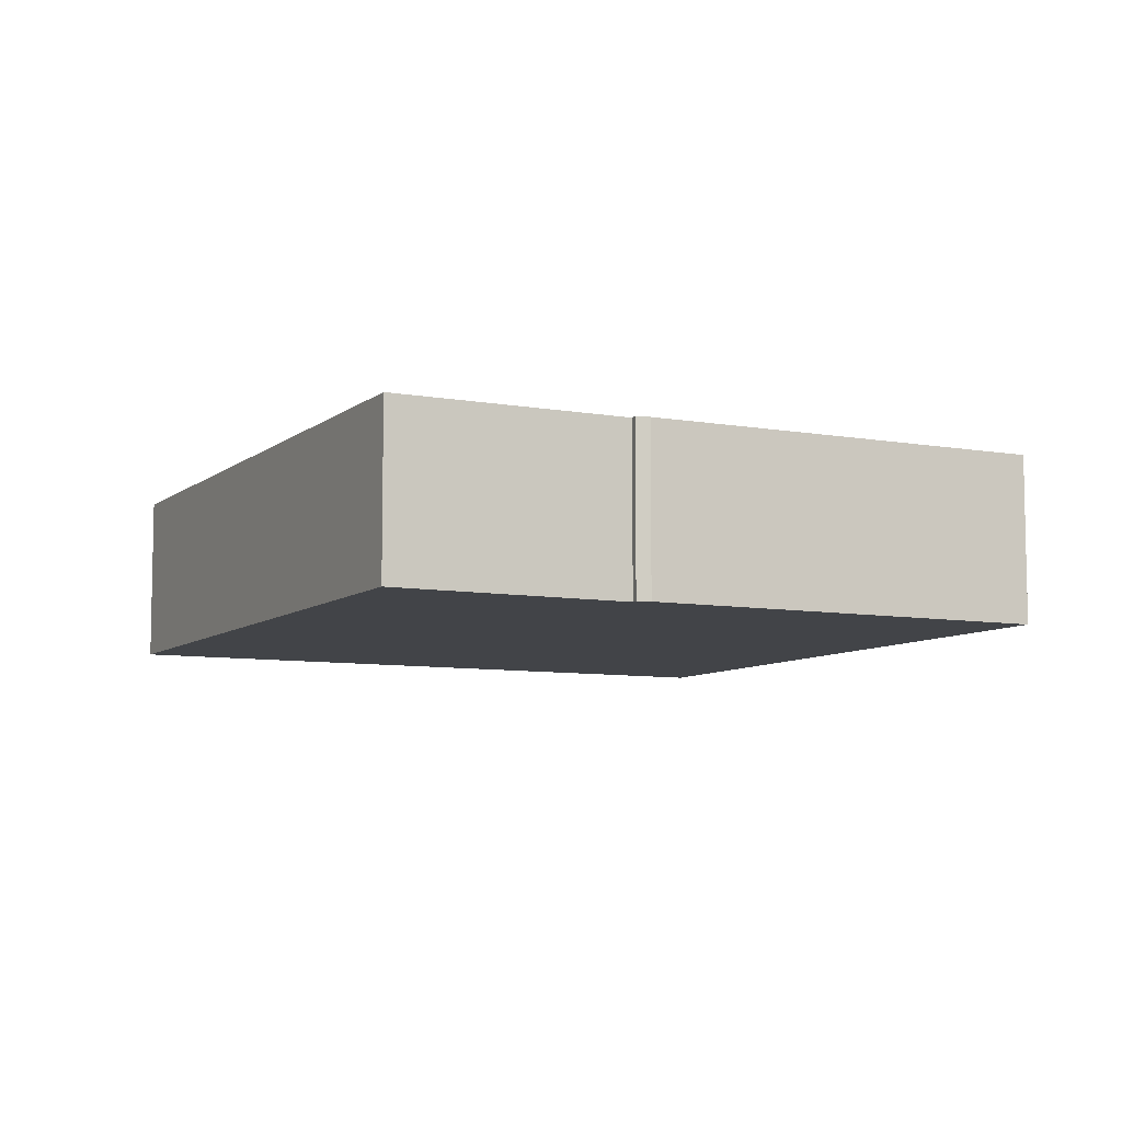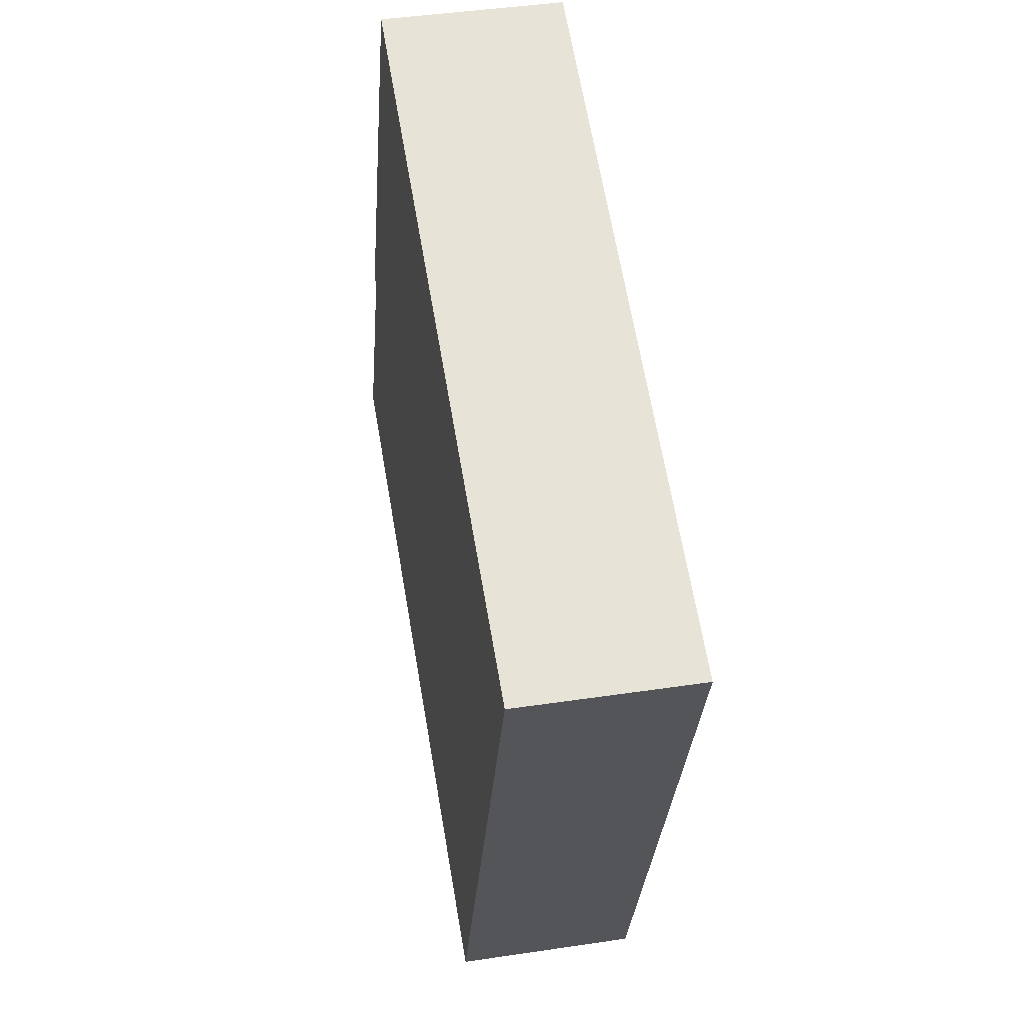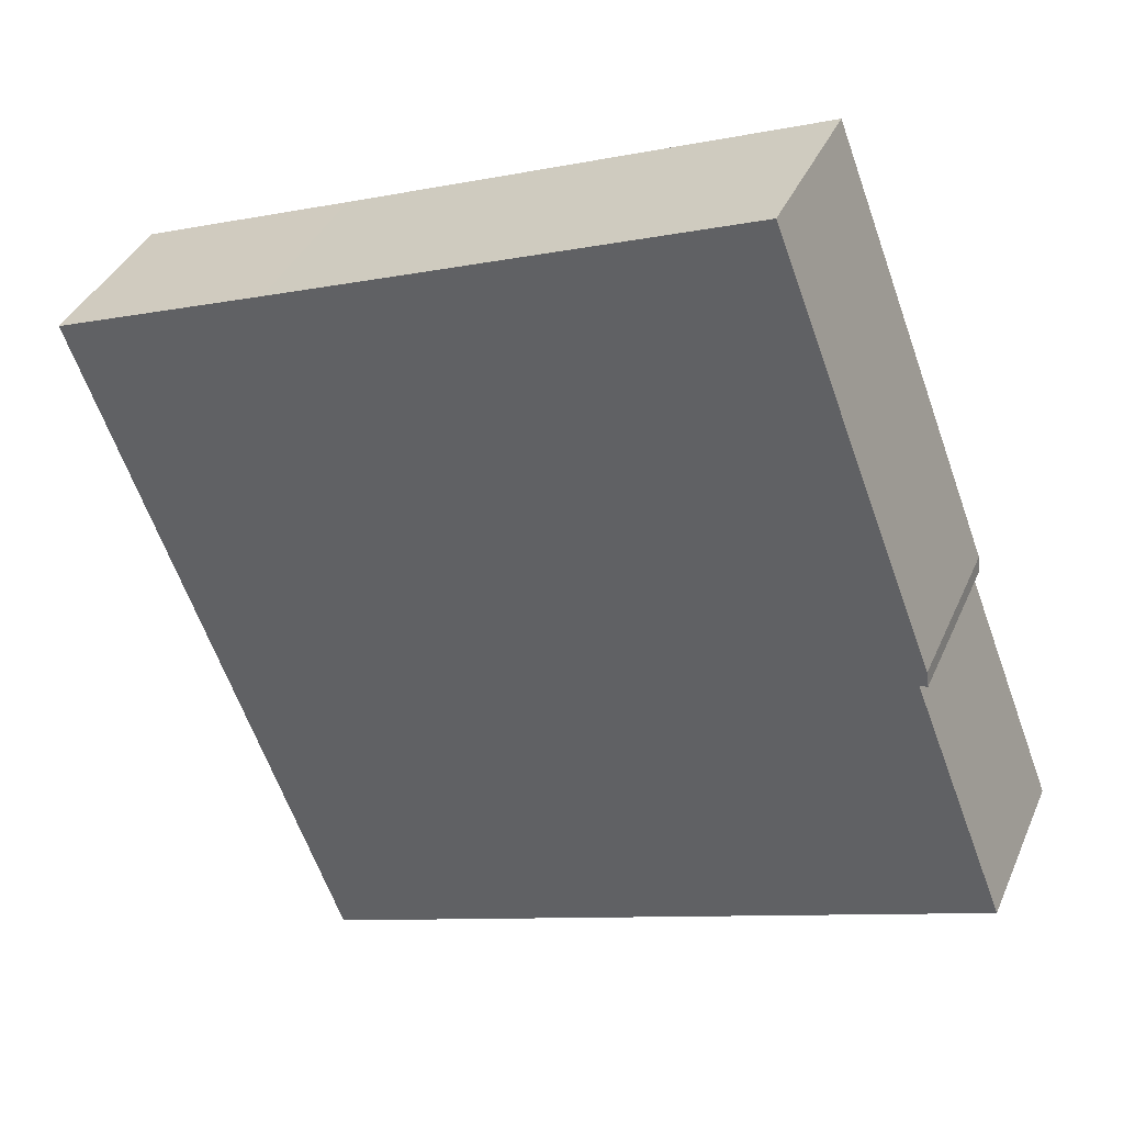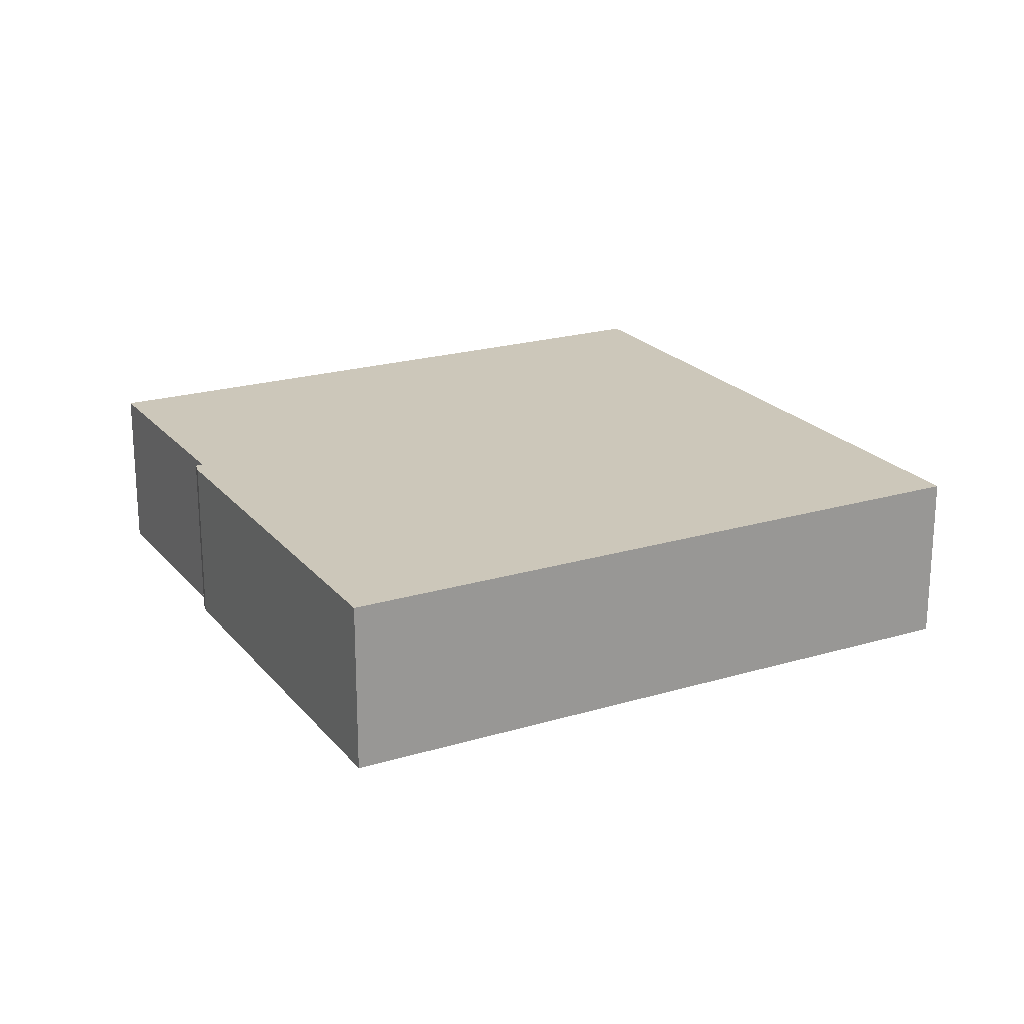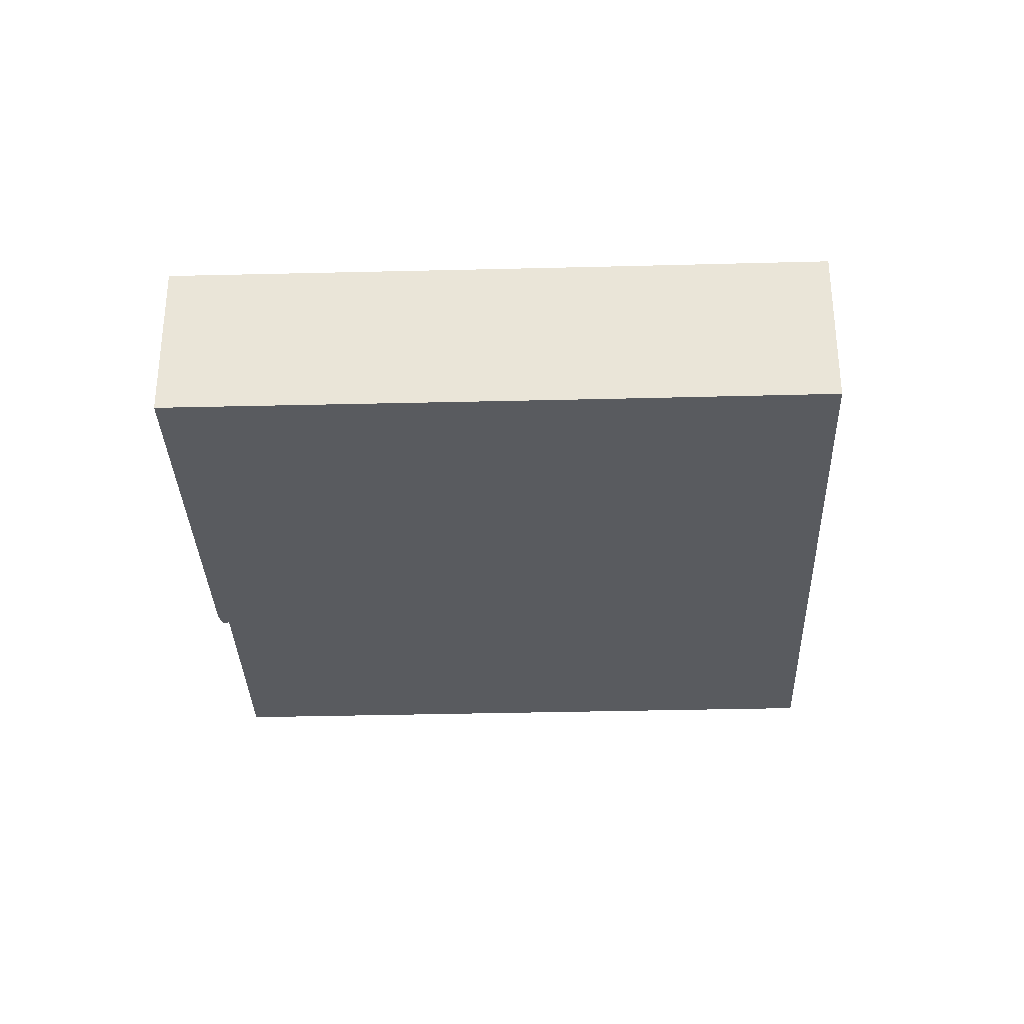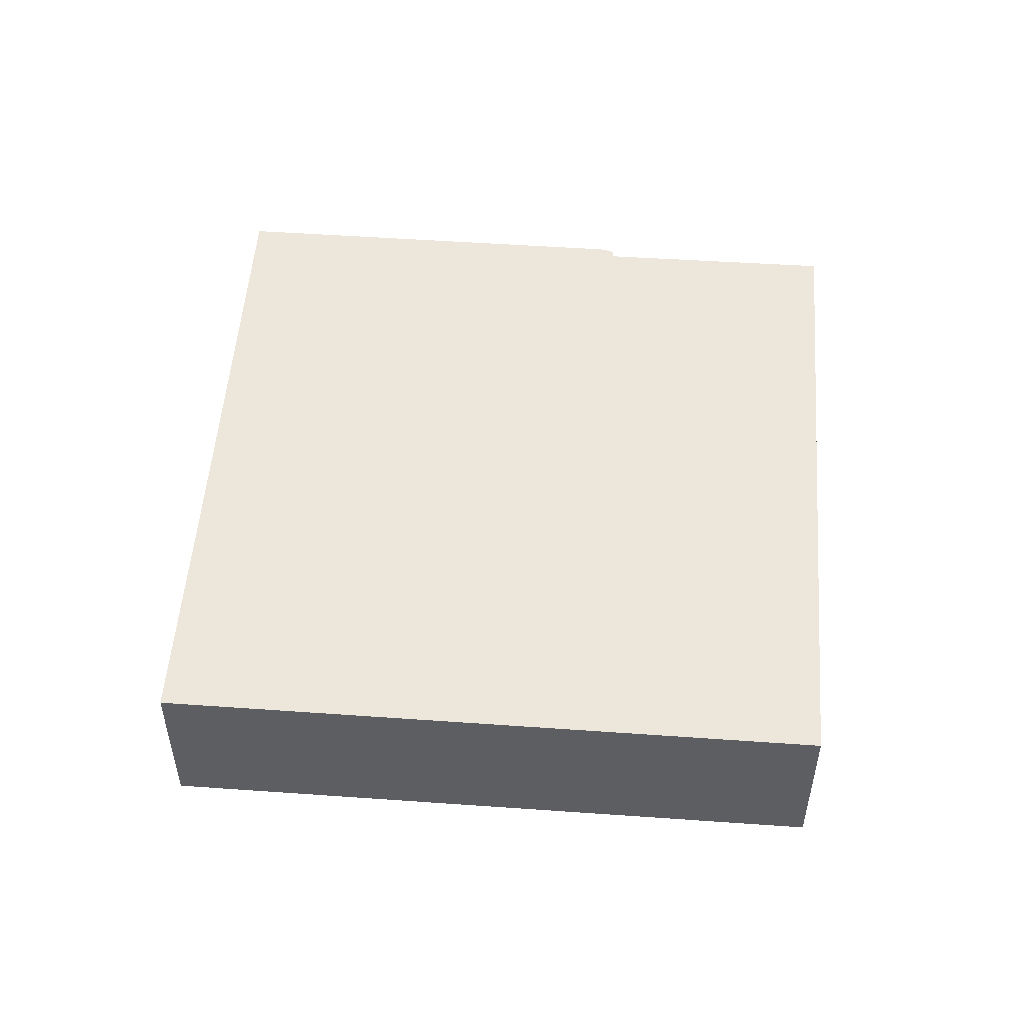
<metadata>
{"format":"obj","ext":"obj","renderer":"f3d","projection":"perspective","resolution":1024,"background":"white","views":[{"elev":-7.8,"azim":-96.1,"up":"+Y"},{"elev":42.5,"azim":79.8,"up":"+Z"},{"elev":37.2,"azim":-158.6,"up":"+Z"},{"elev":21.4,"azim":-7.3,"up":"+Y"},{"elev":-32.6,"azim":22.7,"up":"+Y"},{"elev":52.4,"azim":115.0,"up":"+Y"}]}
</metadata>
<code>
v  2.534 5.179 7.491
v  2.695 5.179 6.996
v  2.475 5.179 7.055
v  19.48 5.179 -7.309
v  0 5.179 3.171e-16
v  7.115 5.179 19.6
v  24.04 5.179 4.82
v  16.77 5.179 15.93
v  20.62 5.179 14.48
v  26.81 5.179 12.16
v  2.475 -4.32e-16 7.055
v  2.534 -4.587e-16 7.491
v  7.115 -1.2e-15 19.6
v  0 0 0
v  2.695 -4.284e-16 6.996
v  16.77 -9.756e-16 15.93
v  20.62 -8.868e-16 14.48
v  26.81 -7.448e-16 12.16
v  24.04 -2.951e-16 4.82
v  19.48 4.475e-16 -7.309
g defaultobject
f 1 2 3
f 2 4 5
f 4 2 1
f 4 1 6
f 4 6 7
f 7 6 8
f 7 8 9
f 7 9 10
f 11 1 3
f 1 11 12
f 12 6 1
f 6 12 13
f 14 2 5
f 2 14 15
f 13 8 6
f 8 13 16
f 8 16 9
f 9 16 17
f 9 17 10
f 10 17 18
f 18 7 10
f 7 18 19
f 7 19 4
f 4 19 20
f 20 5 4
f 5 20 14
f 15 3 2
f 3 15 11
f 11 15 12
f 17 19 18
f 19 17 16
f 19 16 20
f 20 16 13
f 20 13 12
f 20 12 15
f 20 15 14

</code>
